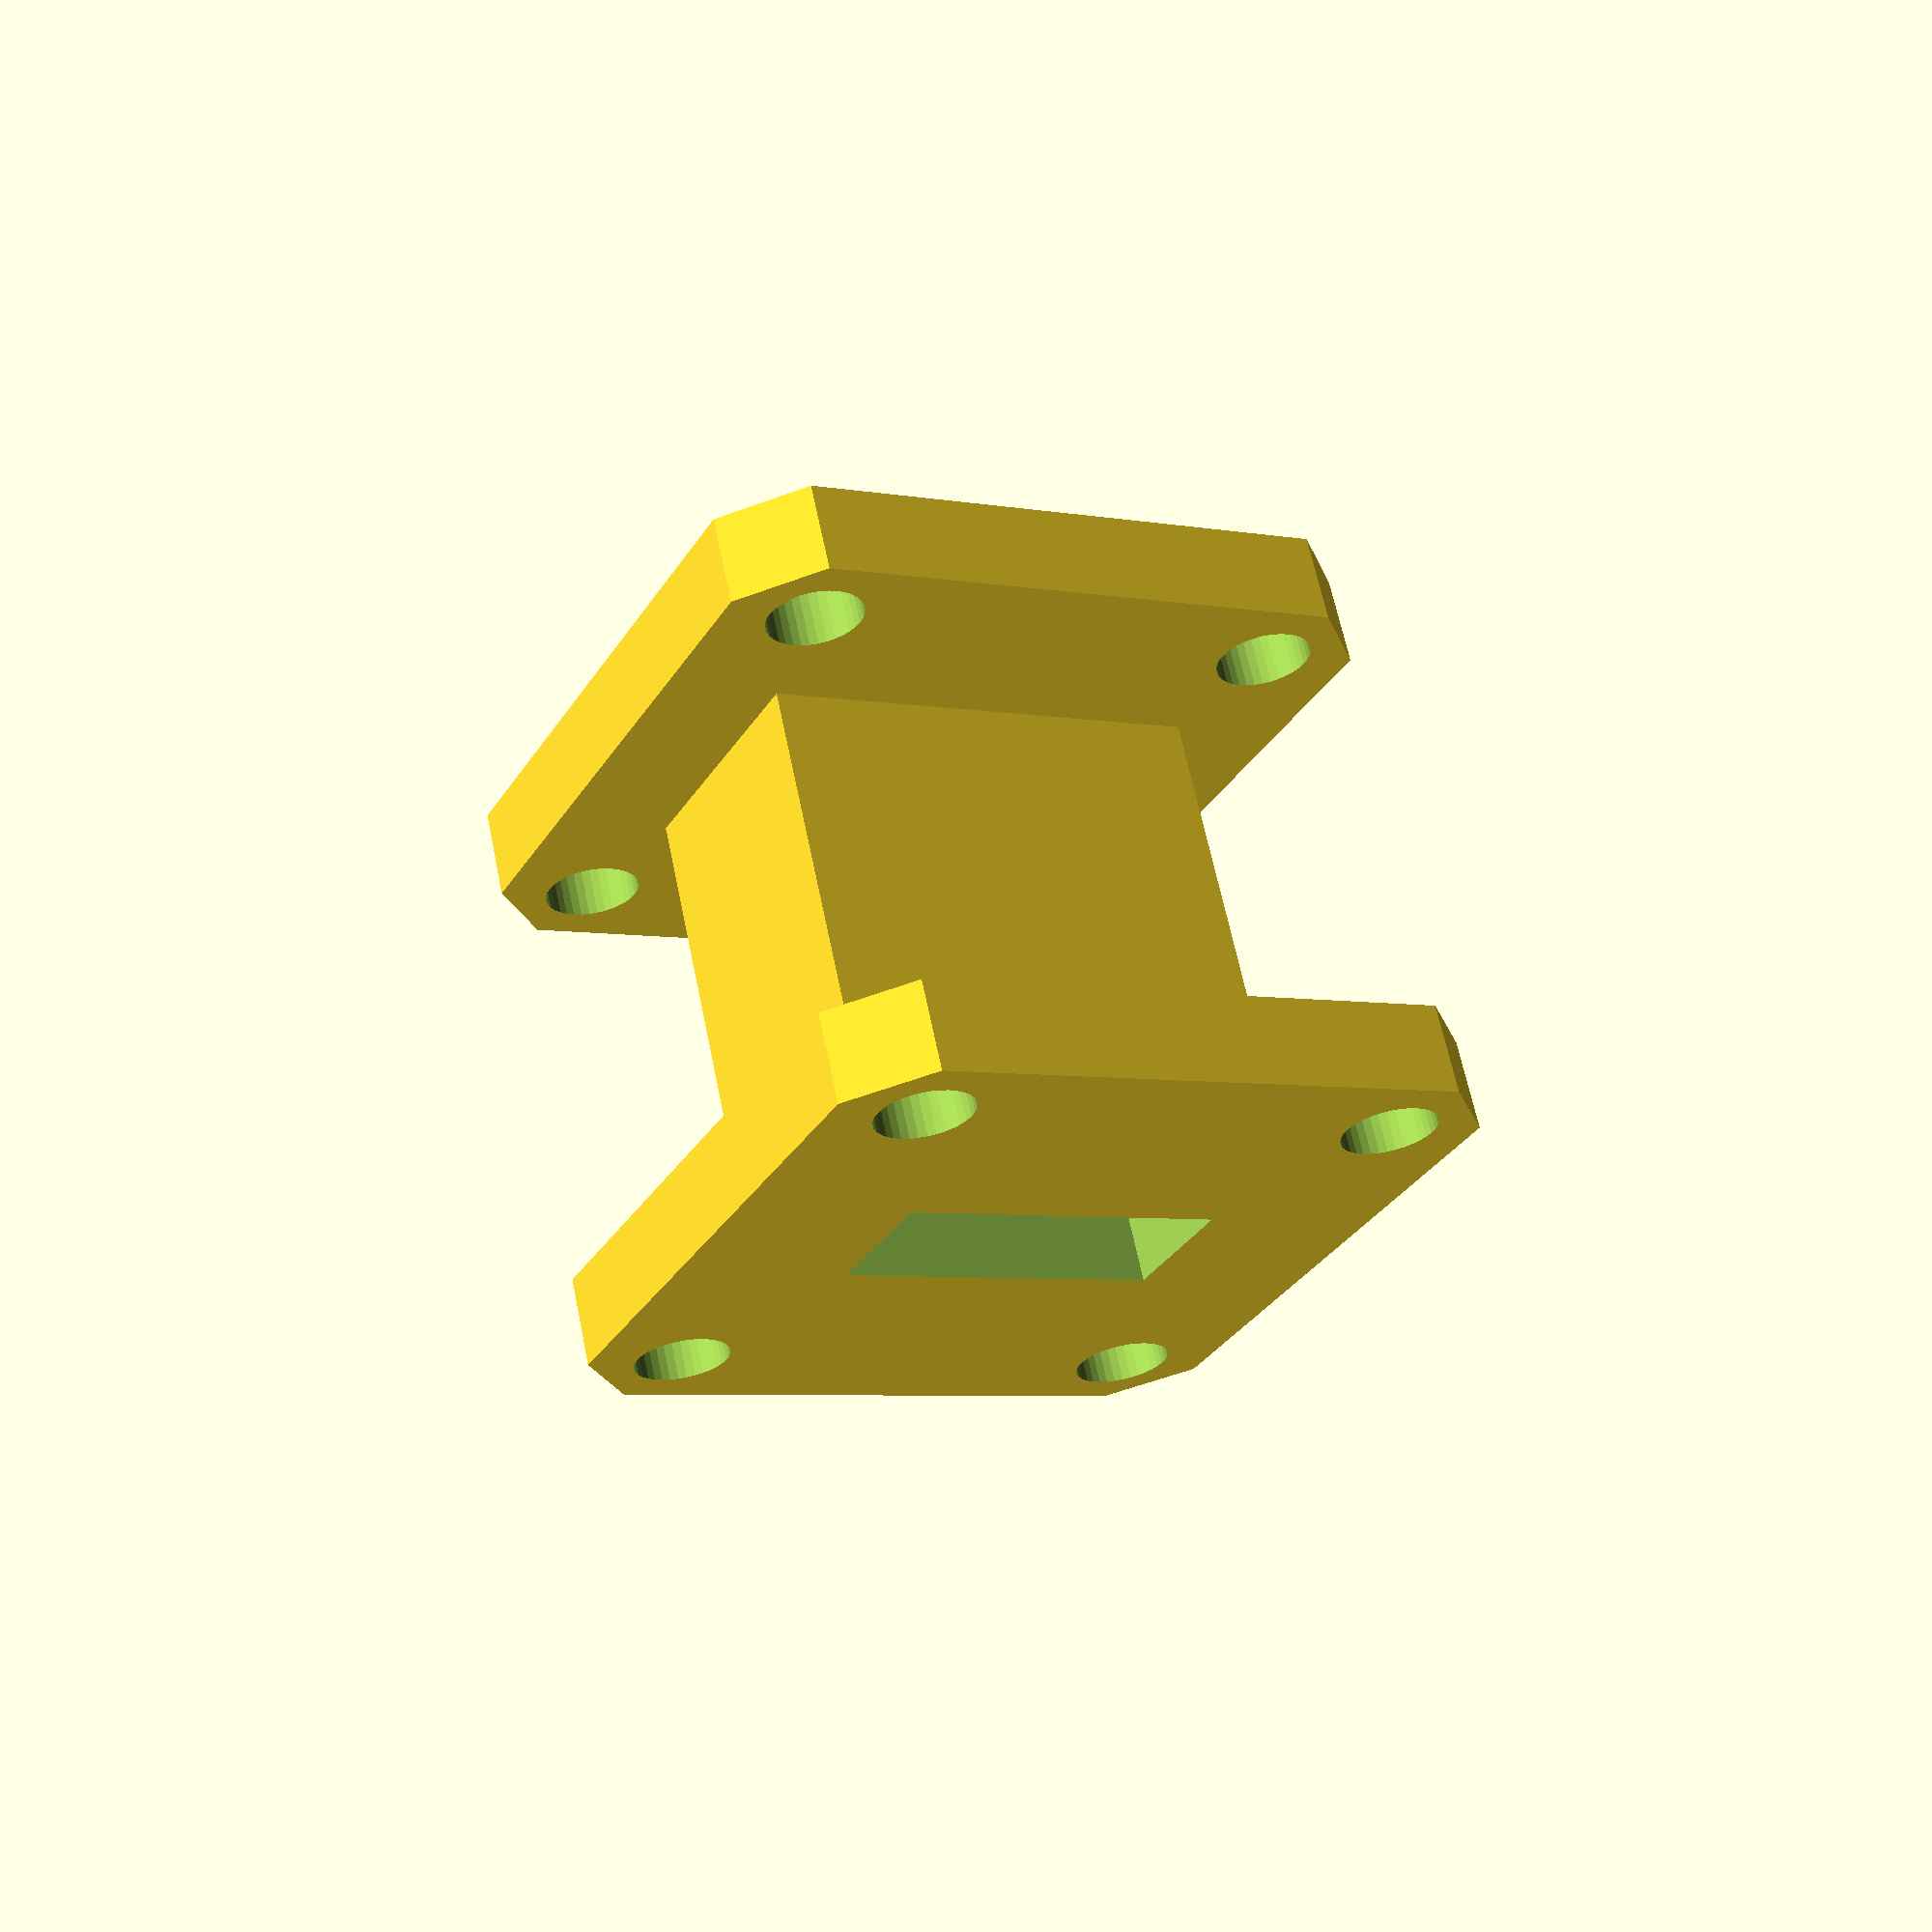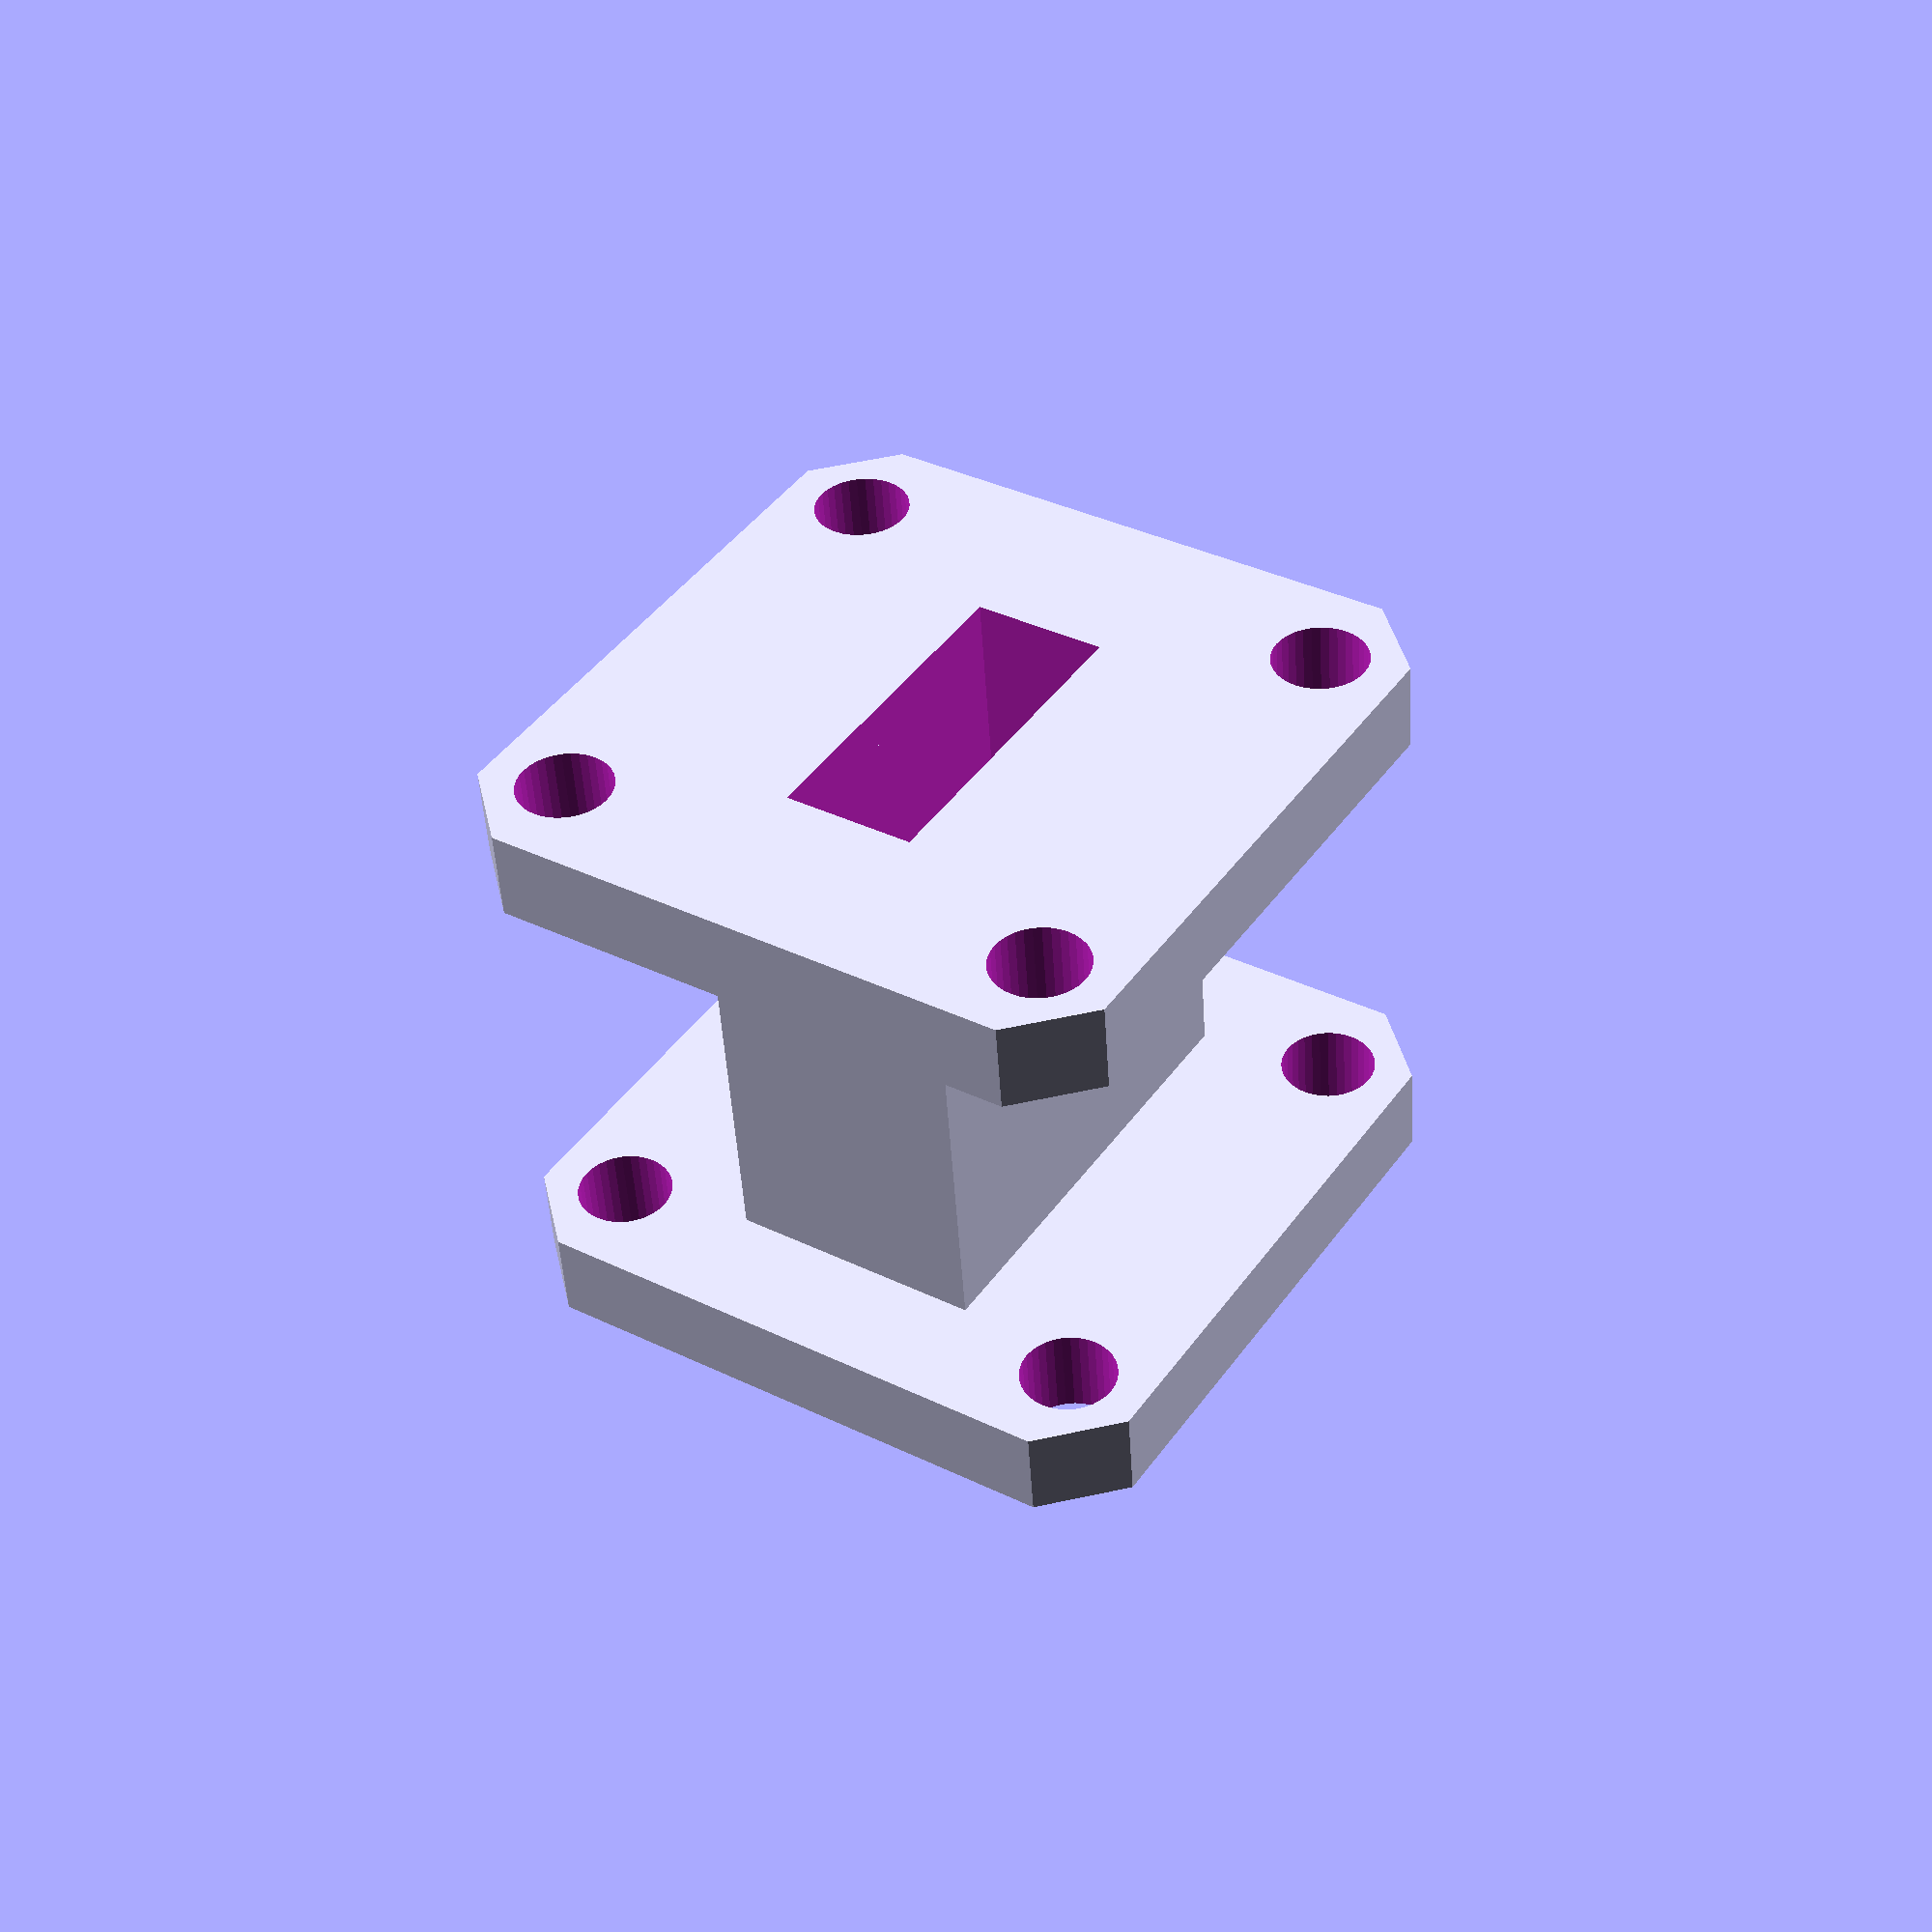
<openscad>
/*******************************
 * Waveguide section generator *
 *******************************/

/********************
 * Variables/Inputs *
 ********************/

/* 0: N/A
 * 1: WR 112  7.05-10.00 GHz
 * 2: WR 90   8.20-12.40 GHz
 * 3: WR 75  10.00-15.00 GHz
 * 4: WR 62  12.49-18.00 GHz
 * 5: WR 51  15.00-22.00 GHz
 * 6: WR 42  18.00-26.50 GHz
 * 7: WR 34  22.00-33.00 GHz
 * 8: WR 28  26.50-40.00 GHz */

/* Waveguide selection */
wrcode = 6;

/* Waveguide wall thickness */
wall = 2;

/* Flange thickness */
flanged = 3;

/* Length of waveguide section, including flanges */
length = 20;

/* Amount to trim back internal and mating surfaces, for the purpose of accounting for metallic tape or coating. */
trim = 0.05;



/****************************
 * Constants & Calculations *
 ****************************/

/*           WR112   WR90   WR75   WR62   WR51   WR42   WR34  WR28 */
wrtab    = [0, 112,    90,    75,    62,    51,    42,    34,   28   ]*1.0; /* Waveguide type */
fstab    = [0,  47.9,  41.4,  38.3,  33.3,  31.0,  22.41, 22.1, 19.05]*1.0; /* Flange size */
fhstab   = [0,  18.72, 16.26, 14.25, 12.14, 11.25,  8.51,  7.9,  6.73]*1.0; /* Hole spacing short side */
fhltab   = [0,  17.17, 15.49, 13.21, 12.63, 10.29,  8.13,  7.5,  6.34]*1.0; /* Hole spacing long side */
drilltab = [0,   4.3,   4.3,   4.1,   4.1,   4.1,   3.1,   3.1,  3.0 ]*1.0; /* Hole size */
/* Not all waveguide opening sizes correspong 100% to the waveguide number */
wgatab   = [0,  28.50, 22.86, 19.05, 15.80, 12.95, 10.67,  8.64, 7.11]*1.0; /* Waveguide opening size A */
wgbtab   = [0,  12.62, 10.16,  9.53,  7.90,  6.48,  4.32,  4.32, 3.56]*1.0; /* Waveguide opening size B */


flange_size   = fstab[wrcode];        /* Square size of flange */
flange_hole_s = fhstab[wrcode];       /* Hole spacing on short side */
flange_hole_l = fhltab[wrcode];       /* Hole spacing on long side */
flange_drill  = drilltab[wrcode]/2.0; /* Flange mounting hole size */

wgsize_a = wgatab[wrcode] + (trim * 2);
wgsize_b = wgbtab[wrcode] + (trim * 2);

// faces for precision
$fn=36; // faces for precision

/* Create a waveguide flange
 *   Heavily based on code from Rolf-Dieter Klein (www.rdklein.de)
 *   https://www.thingiverse.com/thing:161428
 */
module flange() {
    thickness = flanged - trim;

    difference() {
        difference() {
            intersection() {
                cube([flange_size, flange_size, thickness], center=true);
                rotate([0,0,45])
                    cube([flange_size*1.4142*0.9,flange_size*1.4142*0.9,thickness],center=true);
            }
            cube([wgsize_b,wgsize_a,wall*2],center=true);
        }
        /* Holes */
        translate([-flange_hole_s,  flange_hole_l, 0]) cylinder(h=thickness*1.1, r=flange_drill, center=true);
        translate([ flange_hole_s,  flange_hole_l, 0]) cylinder(h=thickness*1.1, r=flange_drill, center=true);
        translate([-flange_hole_s, -flange_hole_l, 0]) cylinder(h=thickness*1.1, r=flange_drill, center=true);
        translate([ flange_hole_s, -flange_hole_l, 0]) cylinder(h=thickness*1.1, r=flange_drill, center=true);
    }
}

/* Create a flangeless section of waveguide
 *   wg_len: Length of section, in mm
 */
module waveguide(wg_len) {
    translate([0,0,wg_len/2]) {
        difference() {
            cube([wgsize_b+wall*2, wgsize_a+wall*2, wg_len],          center=true);
            cube([wgsize_b,        wgsize_a,        wg_len + wall*.1],center=true);
        }
    }
}

flange();
translate([0, 0, (length - flanged) - (2 * trim)]) flange();

waveguide((length - flanged));
 

</openscad>
<views>
elev=116.3 azim=297.7 roll=191.6 proj=p view=solid
elev=229.0 azim=32.8 roll=176.4 proj=p view=solid
</views>
